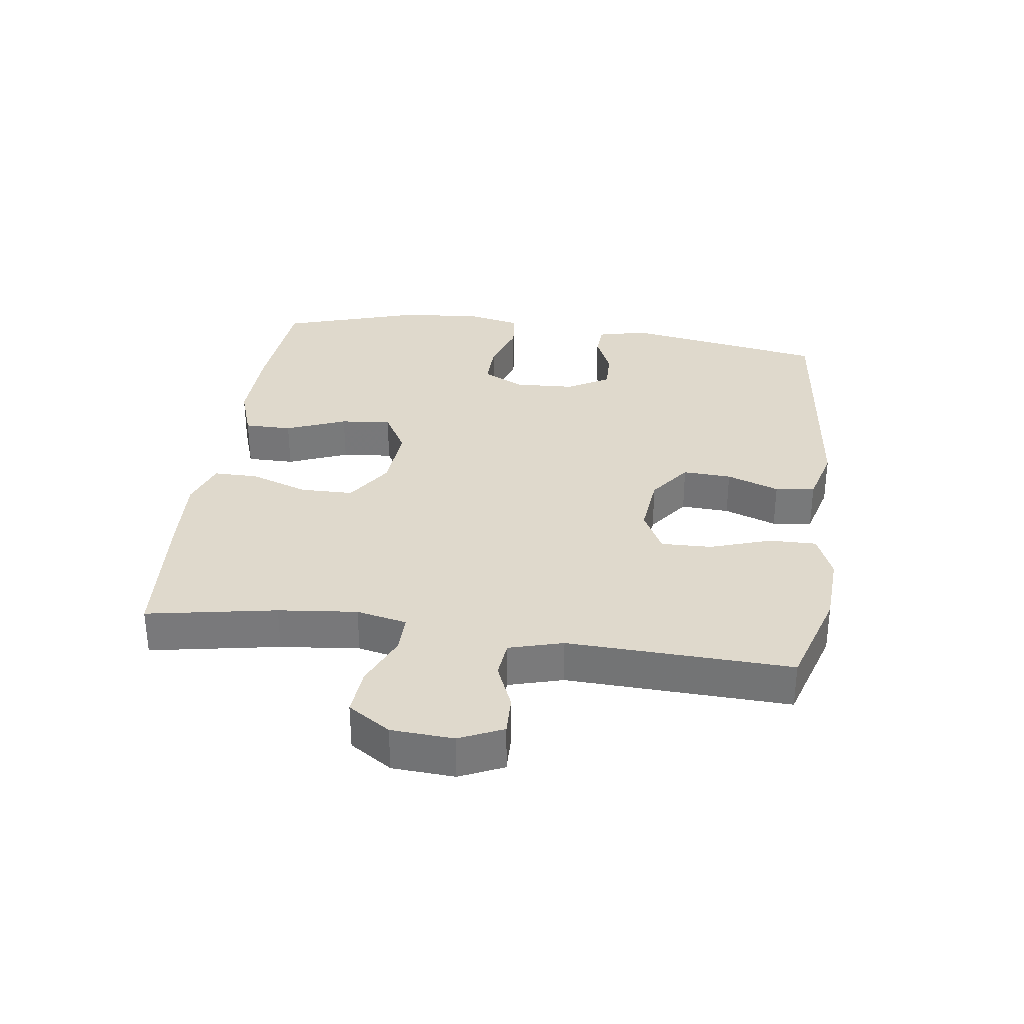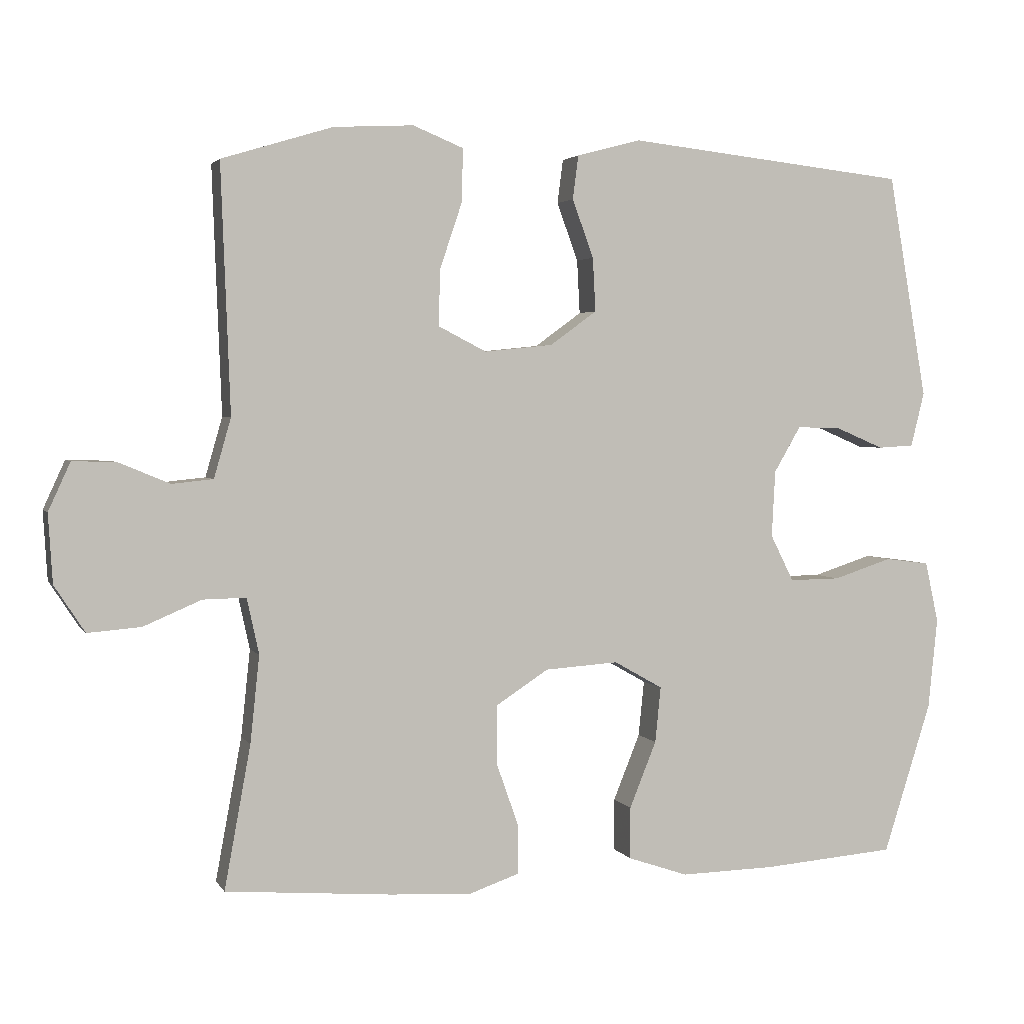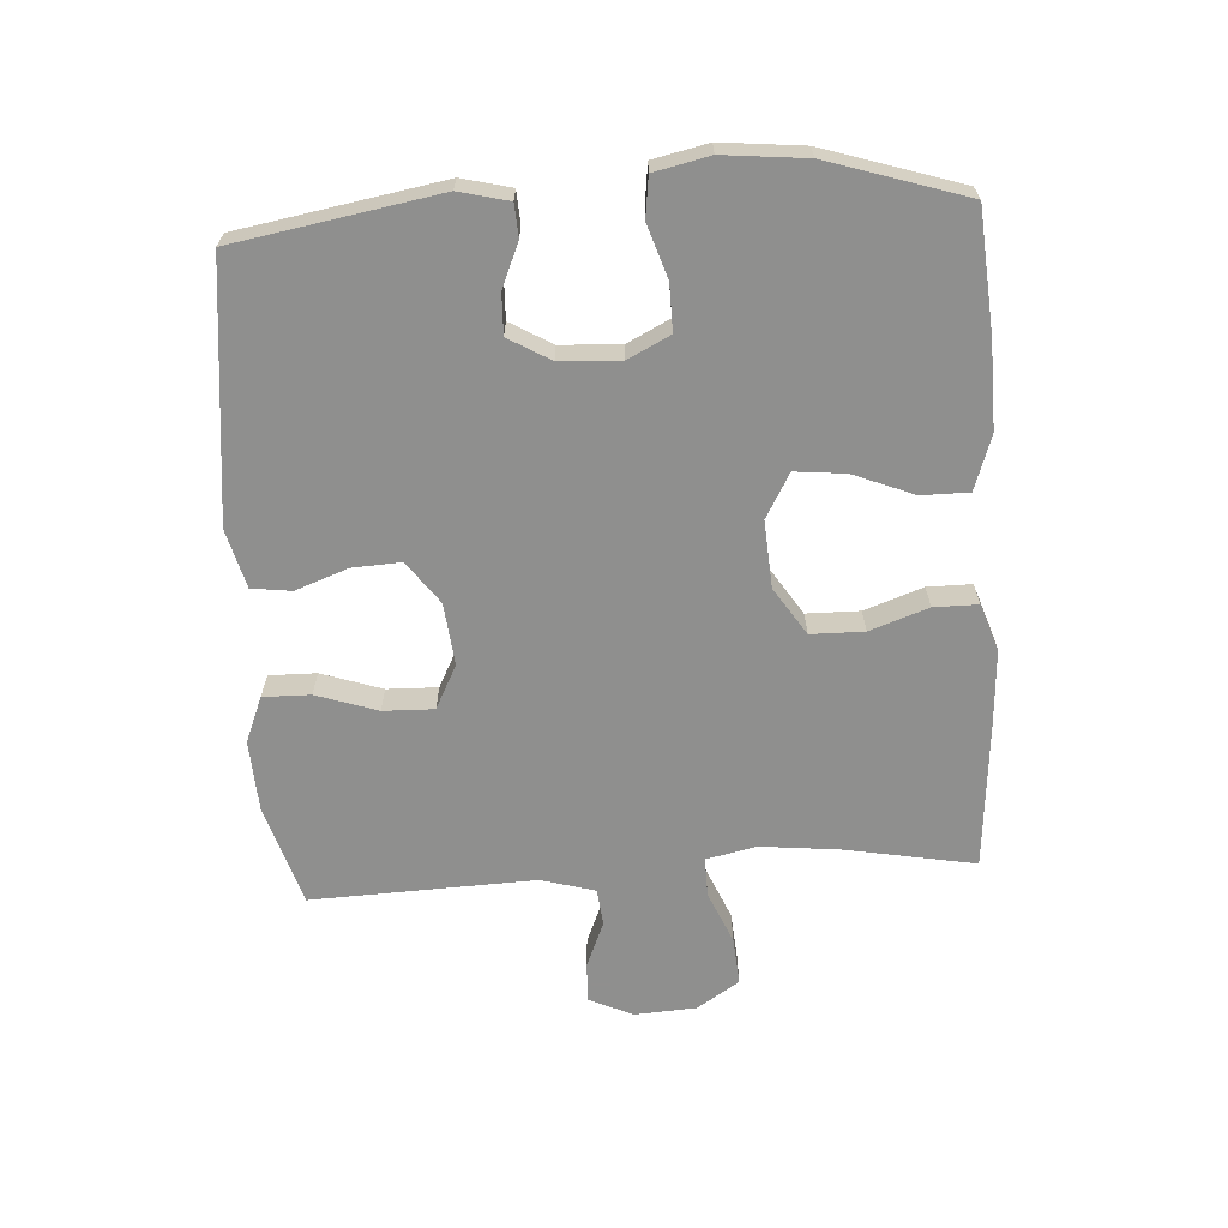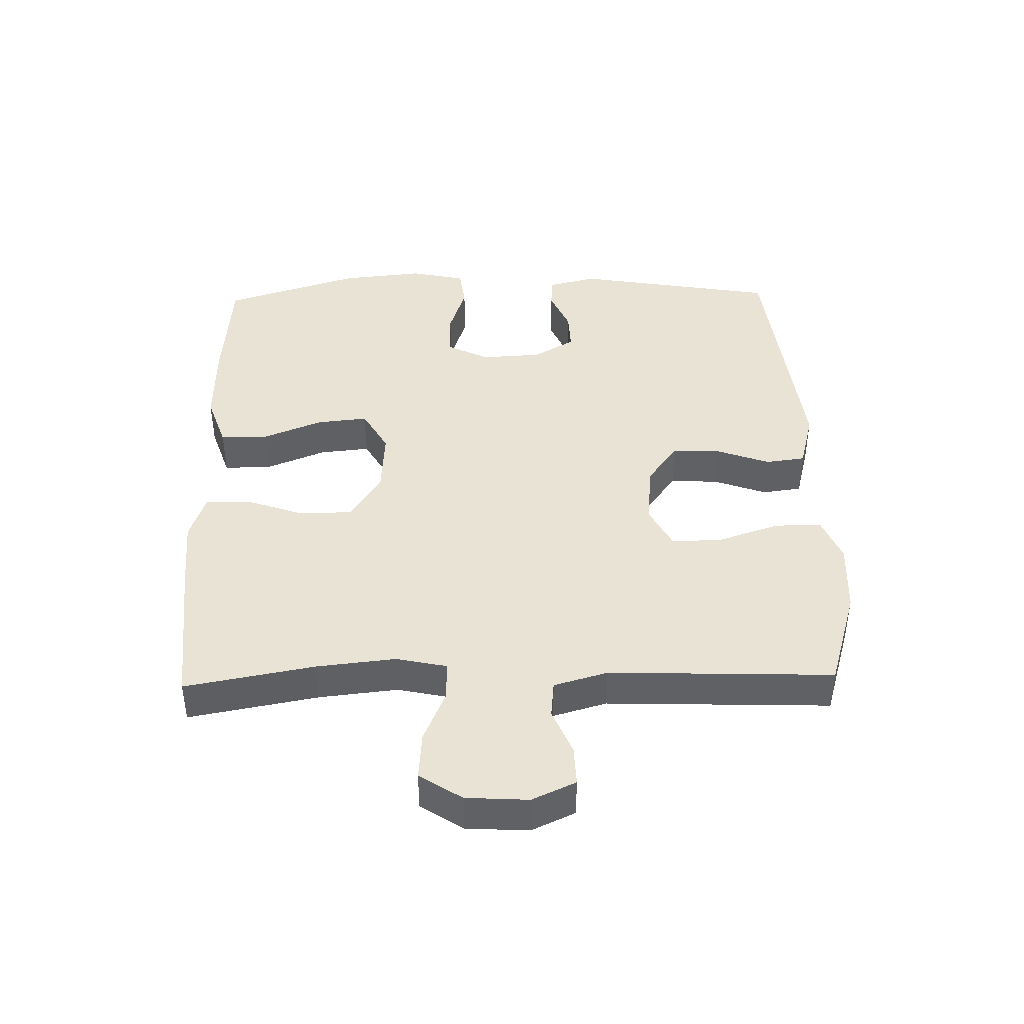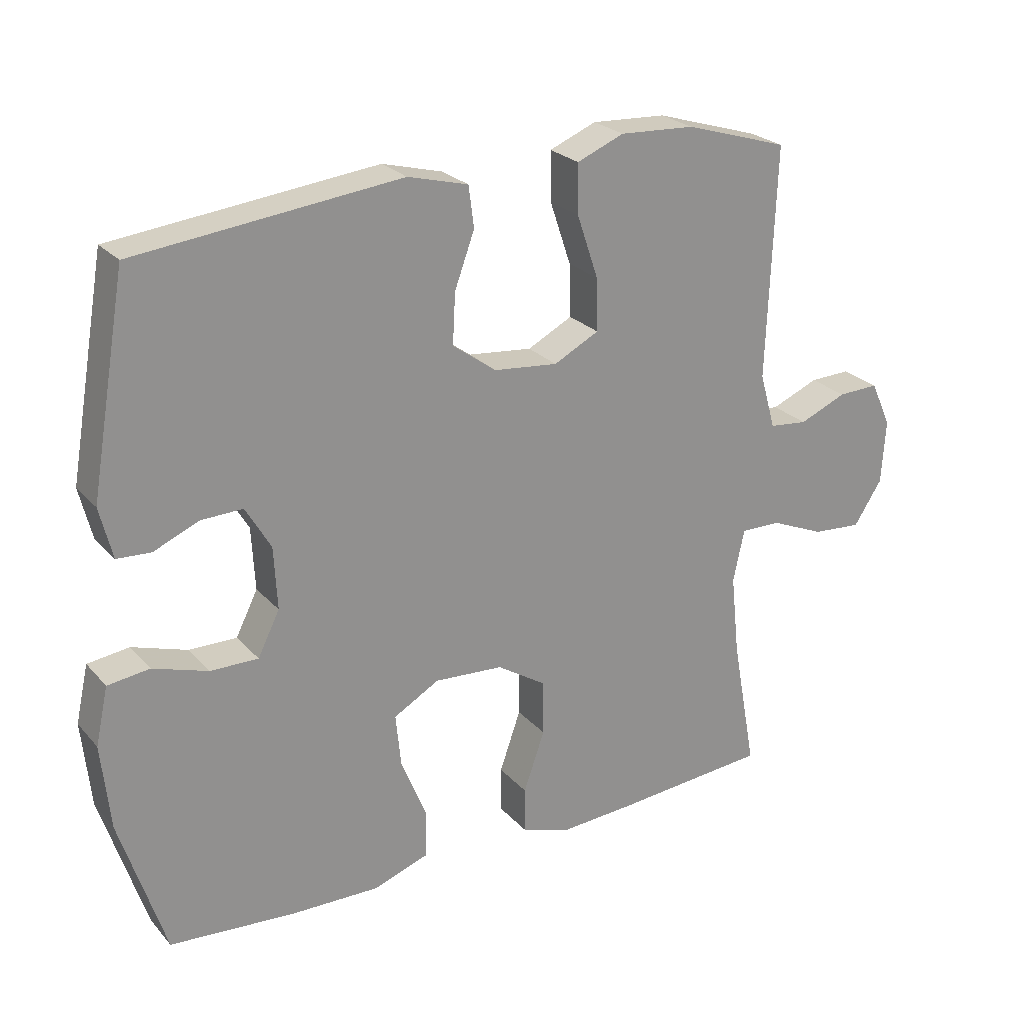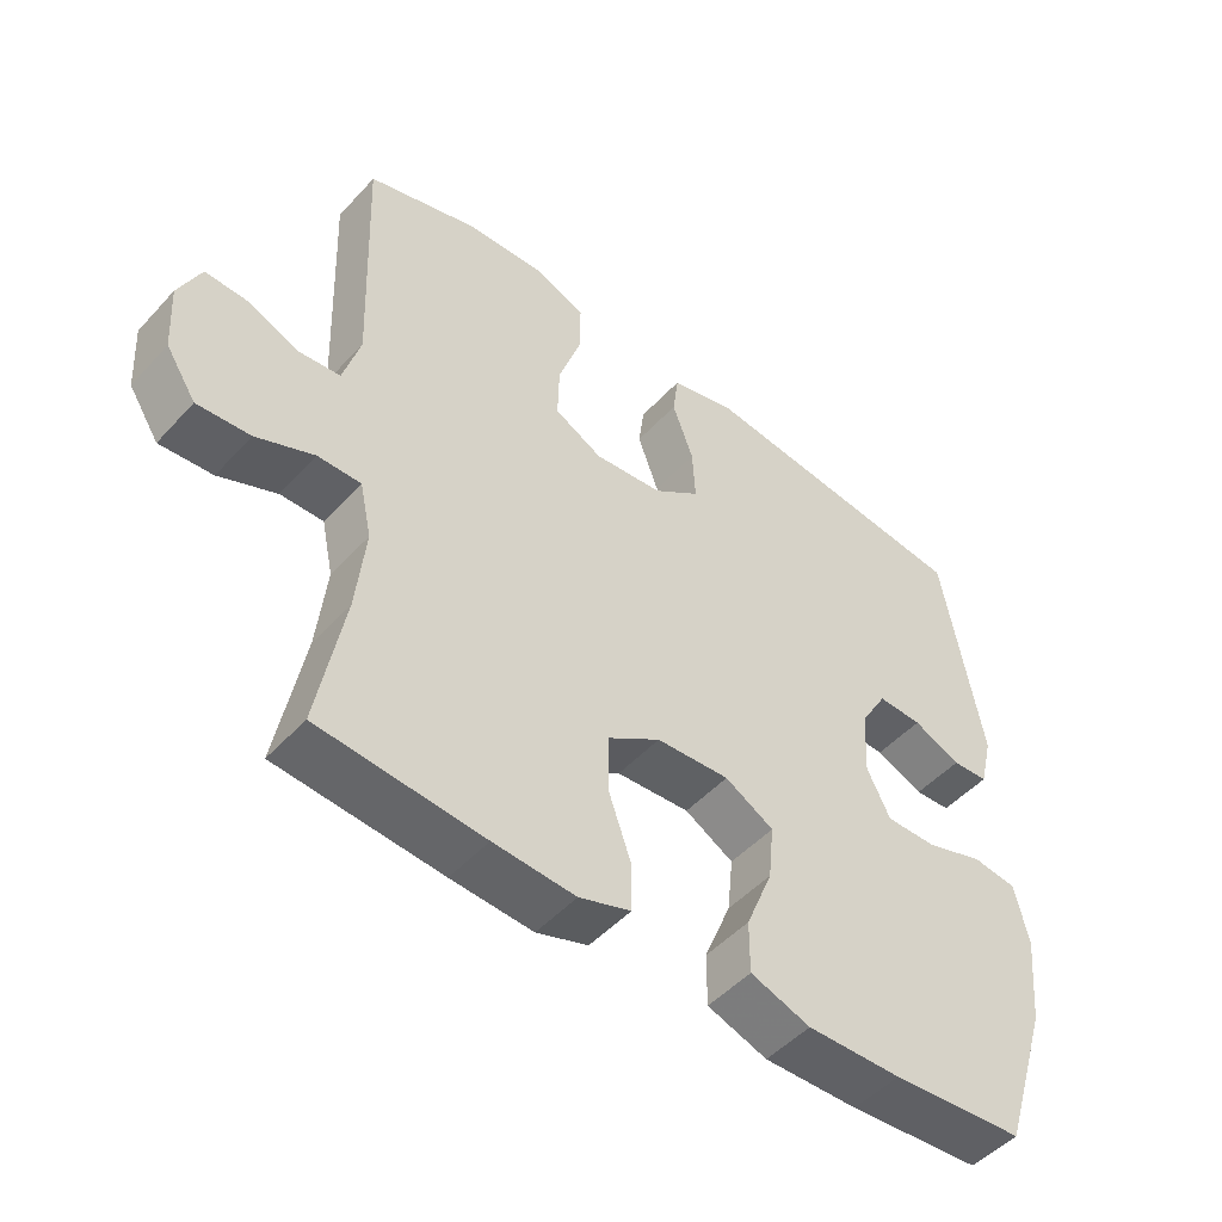
<metadata>
{"format":"obj","ext":"obj","renderer":"f3d","projection":"perspective","resolution":1024,"background":"white","views":[{"elev":32.3,"azim":-82.1,"up":"+Y"},{"elev":2.9,"azim":-17.0,"up":"+Z"},{"elev":-65.3,"azim":93.6,"up":"+Y"},{"elev":42.1,"azim":-91.4,"up":"+Y"},{"elev":24.6,"azim":149.0,"up":"+Z"},{"elev":-49.3,"azim":-40.4,"up":"+Z"}]}
</metadata>
<code>
v -0.5 0.07 -0.5
v -0.463 0.07 -0.298
v -0.45 0.07 -0.175
v -0.467 0.07 -0.096
v -0.528 0.07 -0.097
v -0.61 0.07 -0.132
v -0.685 0.07 -0.138
v -0.728 0.07 -0.072
v -0.734 0.07 0.025
v -0.703 0.07 0.093
v -0.641 0.07 0.091
v -0.569 0.07 0.061
v -0.511 0.07 0.067
v -0.487 0.07 0.151
v -0.5 0.07 0.5
v -0.343 0.07 0.548
v -0.23 0.07 0.554
v -0.159 0.07 0.525
v -0.16 0.07 0.451
v -0.192 0.07 0.356
v -0.194 0.07 0.277
v -0.126 0.07 0.242
v -0.029 0.07 0.252
v 0.037 0.07 0.3
v 0.033 0.07 0.376
v 0.003 0.07 0.458
v 0.011 0.07 0.52
v 0.102 0.07 0.544
v 0.5 0.07 0.5
v 0.555 0.07 0.183
v 0.536 0.07 0.106
v 0.485 0.07 0.103
v 0.417 0.07 0.132
v 0.354 0.07 0.134
v 0.316 0.07 0.069
v 0.311 0.07 -0.025
v 0.344 0.07 -0.091
v 0.416 0.07 -0.09
v 0.499 0.07 -0.063
v 0.562 0.07 -0.071
v 0.581 0.07 -0.157
v 0.568 0.07 -0.286
v 0.5 0.07 -0.5
v 0.311 0.07 -0.515
v 0.177 0.07 -0.518
v 0.092 0.07 -0.489
v 0.092 0.07 -0.415
v 0.13 0.07 -0.321
v 0.138 0.07 -0.242
v 0.069 0.07 -0.203
v -0.035 0.07 -0.21
v -0.109 0.07 -0.258
v -0.11 0.07 -0.341
v -0.078 0.07 -0.432
v -0.078 0.07 -0.501
v -0.151 0.07 -0.526
v -0.267 0.07 -0.519
v -0.5 0 -0.5
v -0.463 0 -0.298
v -0.45 0 -0.175
v -0.467 0 -0.096
v -0.528 0 -0.097
v -0.61 0 -0.132
v -0.685 0 -0.138
v -0.728 0 -0.072
v -0.734 0 0.025
v -0.703 0 0.093
v -0.641 0 0.091
v -0.569 0 0.061
v -0.511 0 0.067
v -0.487 0 0.151
v -0.5 0 0.5
v -0.343 0 0.548
v -0.23 0 0.554
v -0.159 0 0.525
v -0.16 0 0.451
v -0.192 0 0.356
v -0.194 0 0.277
v -0.126 0 0.242
v -0.029 0 0.252
v 0.037 0 0.3
v 0.033 0 0.376
v 0.003 0 0.458
v 0.011 0 0.52
v 0.102 0 0.544
v 0.5 0 0.5
v 0.555 0 0.183
v 0.536 0 0.106
v 0.485 0 0.103
v 0.417 0 0.132
v 0.354 0 0.134
v 0.316 0 0.069
v 0.311 0 -0.025
v 0.344 0 -0.091
v 0.416 0 -0.09
v 0.499 0 -0.063
v 0.562 0 -0.071
v 0.581 0 -0.157
v 0.568 0 -0.286
v 0.5 0 -0.5
v 0.311 0 -0.515
v 0.177 0 -0.518
v 0.092 0 -0.489
v 0.092 0 -0.415
v 0.13 0 -0.321
v 0.138 0 -0.242
v 0.069 0 -0.203
v -0.035 0 -0.21
v -0.109 0 -0.258
v -0.11 0 -0.341
v -0.078 0 -0.432
v -0.078 0 -0.501
v -0.151 0 -0.526
v -0.267 0 -0.519
f 56 57 1 2
f 53 54 55 56
f 52 53 56 2
f 51 52 2 3
f 50 51 3 4
f 45 46 47 48
f 45 48 49
f 44 45 49
f 43 44 49
f 42 43 49
f 41 42 49 50
f 38 39 40 41
f 37 38 41 50
f 30 31 32 33
f 30 33 34
f 29 30 34
f 28 29 34 35
f 25 26 27 28
f 24 25 28 35
f 17 18 19 20
f 17 20 21
f 14 15 16 17
f 13 14 17 21
f 9 10 11 12
f 9 12 13
f 8 9 13
f 5 6 7 8
f 4 5 8 13
f 36 37 50 4
f 23 24 35 36
f 22 23 36 4
f 4 13 21 22
f 59 58 114 113
f 113 112 111 110
f 59 113 110 109
f 60 59 109 108
f 61 60 108 107
f 105 104 103 102
f 106 105 102
f 106 102 101
f 106 101 100
f 106 100 99
f 107 106 99 98
f 98 97 96 95
f 107 98 95 94
f 90 89 88 87
f 91 90 87
f 91 87 86
f 92 91 86 85
f 85 84 83 82
f 92 85 82 81
f 77 76 75 74
f 78 77 74
f 74 73 72 71
f 78 74 71 70
f 69 68 67 66
f 70 69 66
f 70 66 65
f 65 64 63 62
f 70 65 62 61
f 61 107 94 93
f 93 92 81 80
f 61 93 80 79
f 79 78 70 61
f 1 58 59 2
f 2 59 60 3
f 3 60 61 4
f 4 61 62 5
f 5 62 63 6
f 6 63 64 7
f 7 64 65 8
f 8 65 66 9
f 9 66 67 10
f 10 67 68 11
f 11 68 69 12
f 12 69 70 13
f 13 70 71 14
f 14 71 72 15
f 15 72 73 16
f 16 73 74 17
f 17 74 75 18
f 18 75 76 19
f 19 76 77 20
f 20 77 78 21
f 21 78 79 22
f 22 79 80 23
f 23 80 81 24
f 24 81 82 25
f 25 82 83 26
f 26 83 84 27
f 27 84 85 28
f 28 85 86 29
f 29 86 87 30
f 30 87 88 31
f 31 88 89 32
f 32 89 90 33
f 33 90 91 34
f 34 91 92 35
f 35 92 93 36
f 36 93 94 37
f 37 94 95 38
f 38 95 96 39
f 39 96 97 40
f 40 97 98 41
f 41 98 99 42
f 42 99 100 43
f 43 100 101 44
f 44 101 102 45
f 45 102 103 46
f 46 103 104 47
f 47 104 105 48
f 48 105 106 49
f 49 106 107 50
f 50 107 108 51
f 51 108 109 52
f 52 109 110 53
f 53 110 111 54
f 54 111 112 55
f 55 112 113 56
f 56 113 114 57
f 57 114 58 1

</code>
